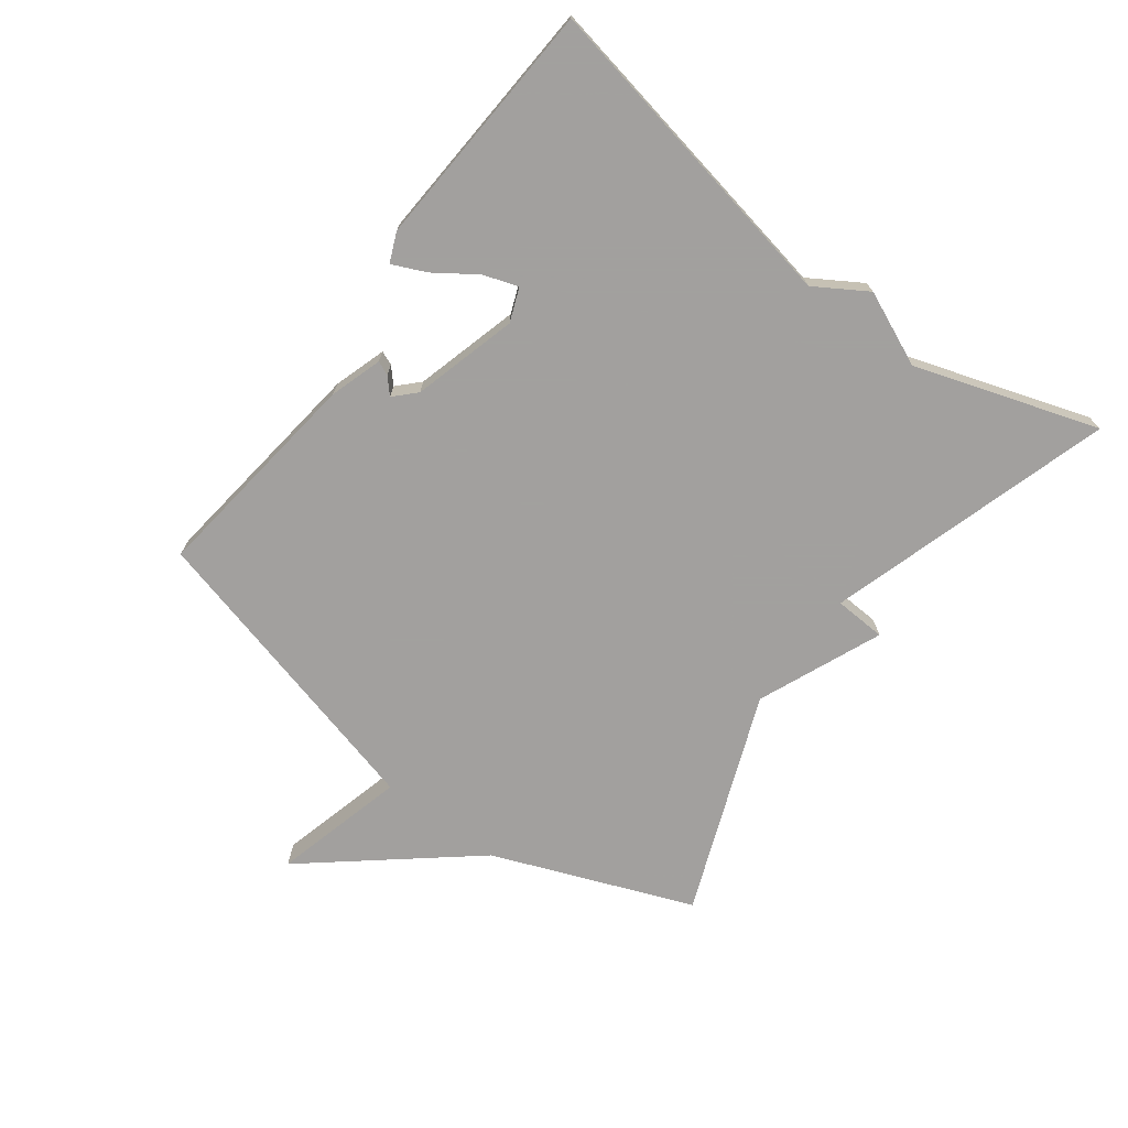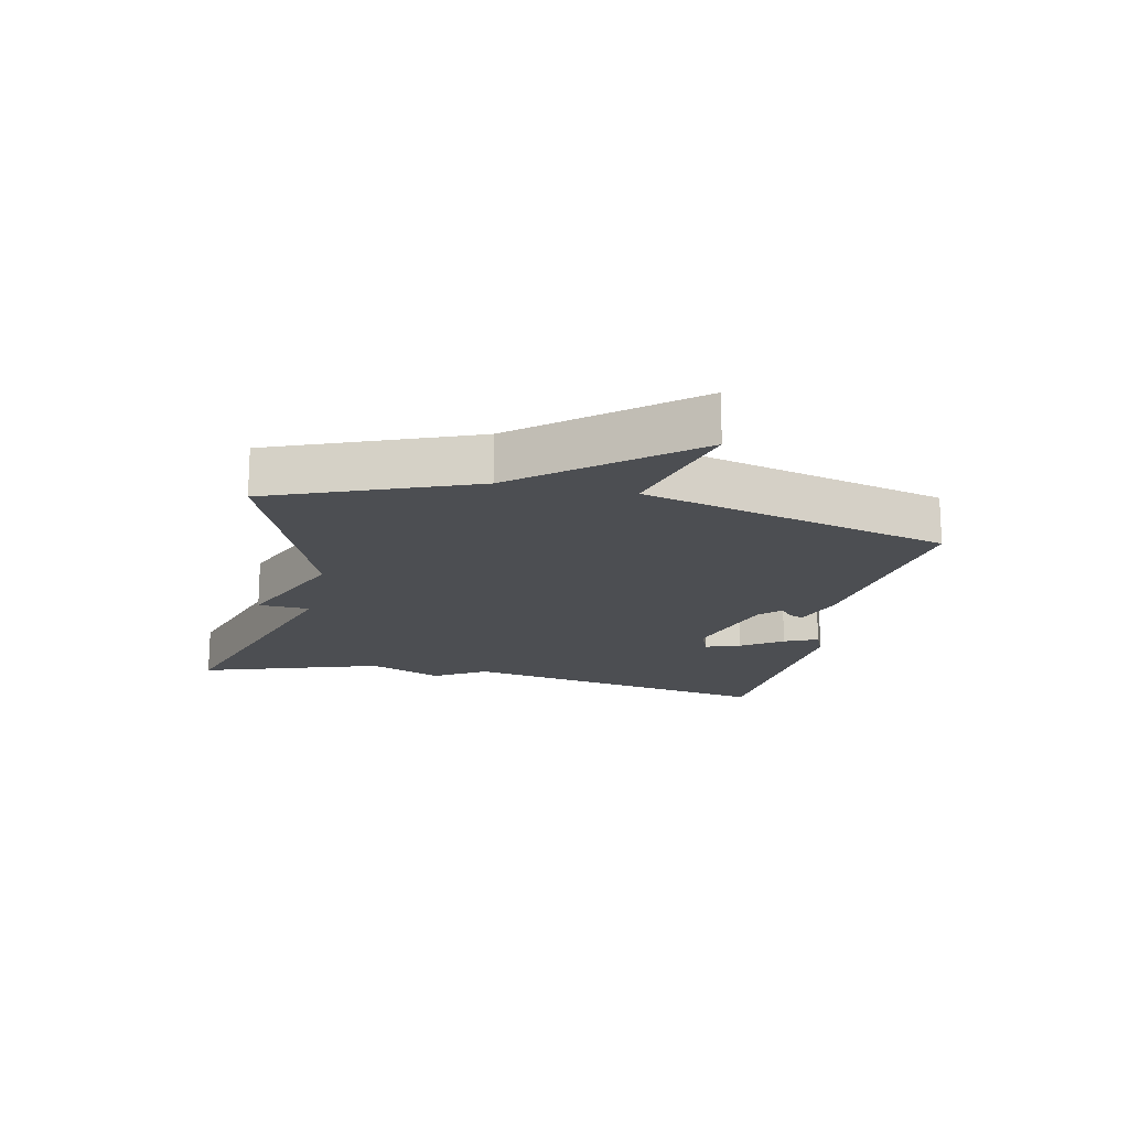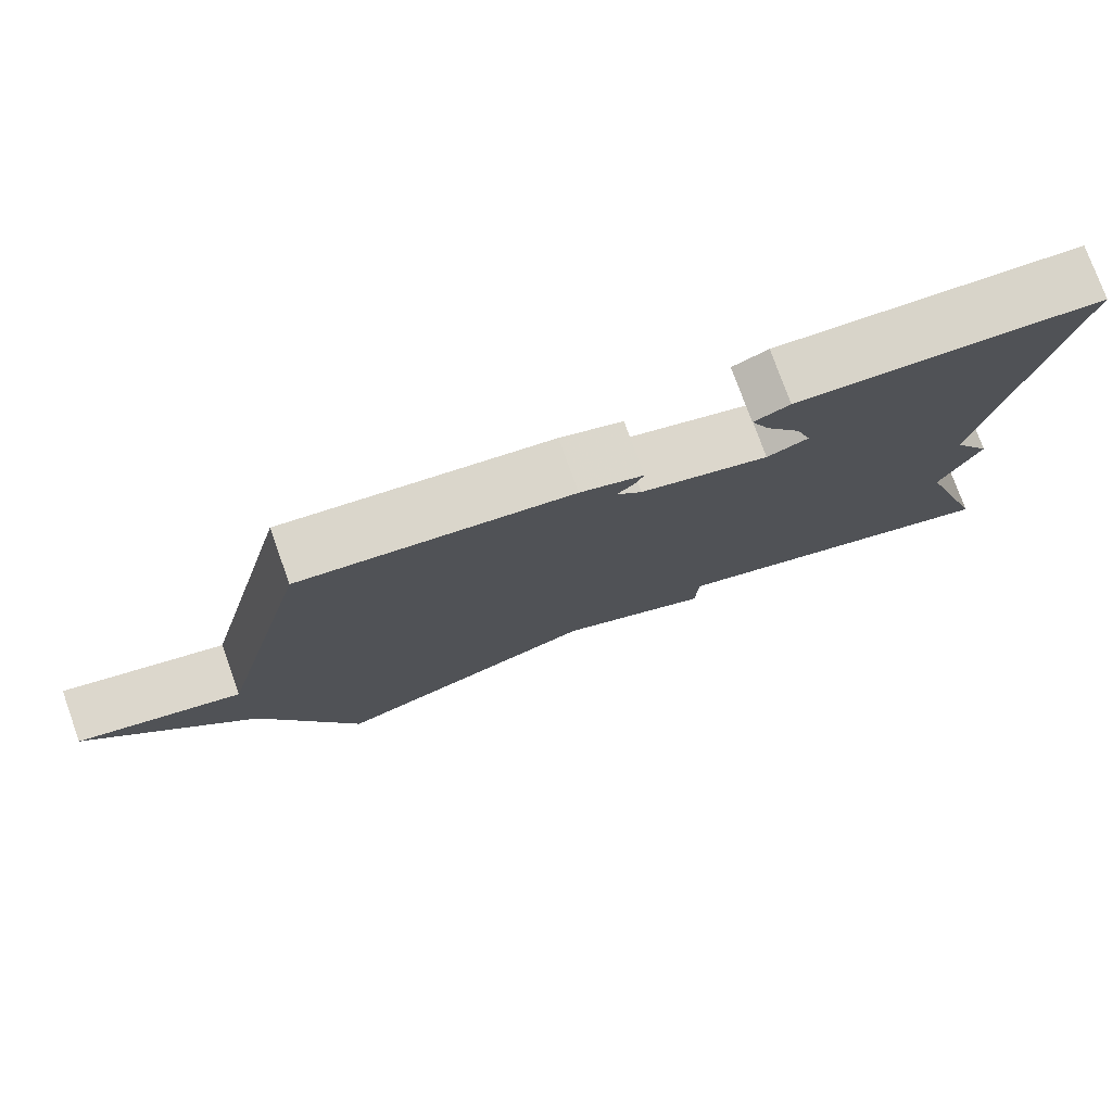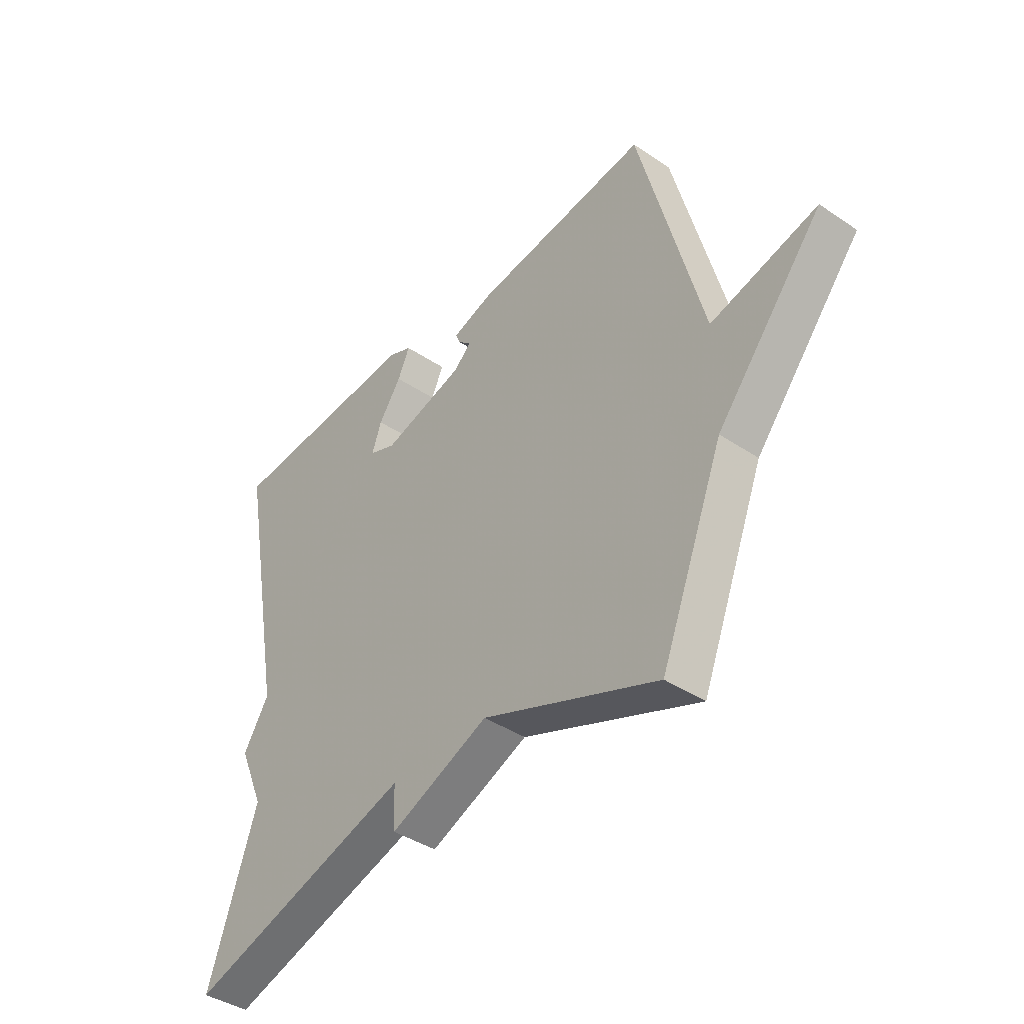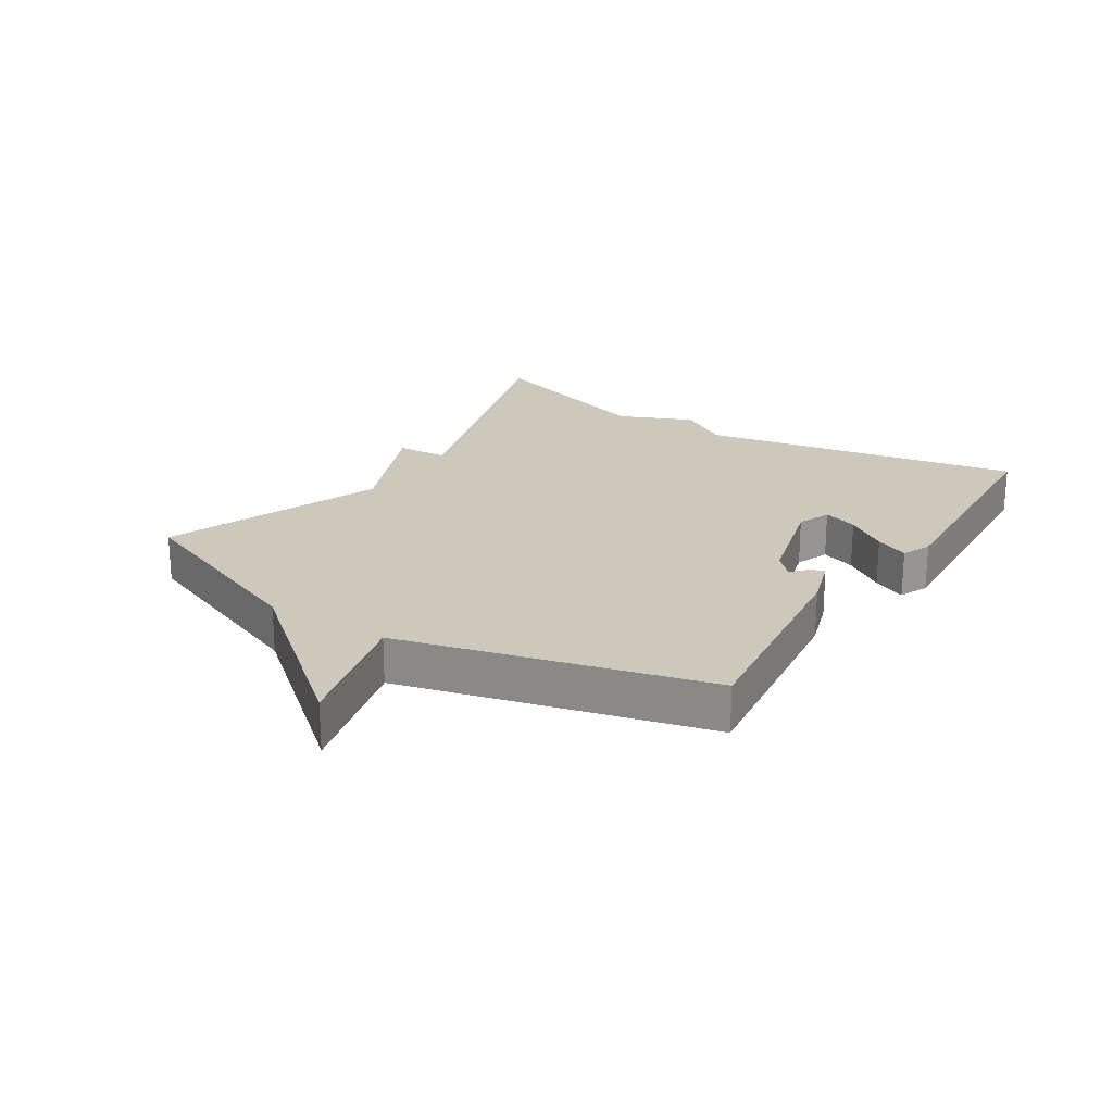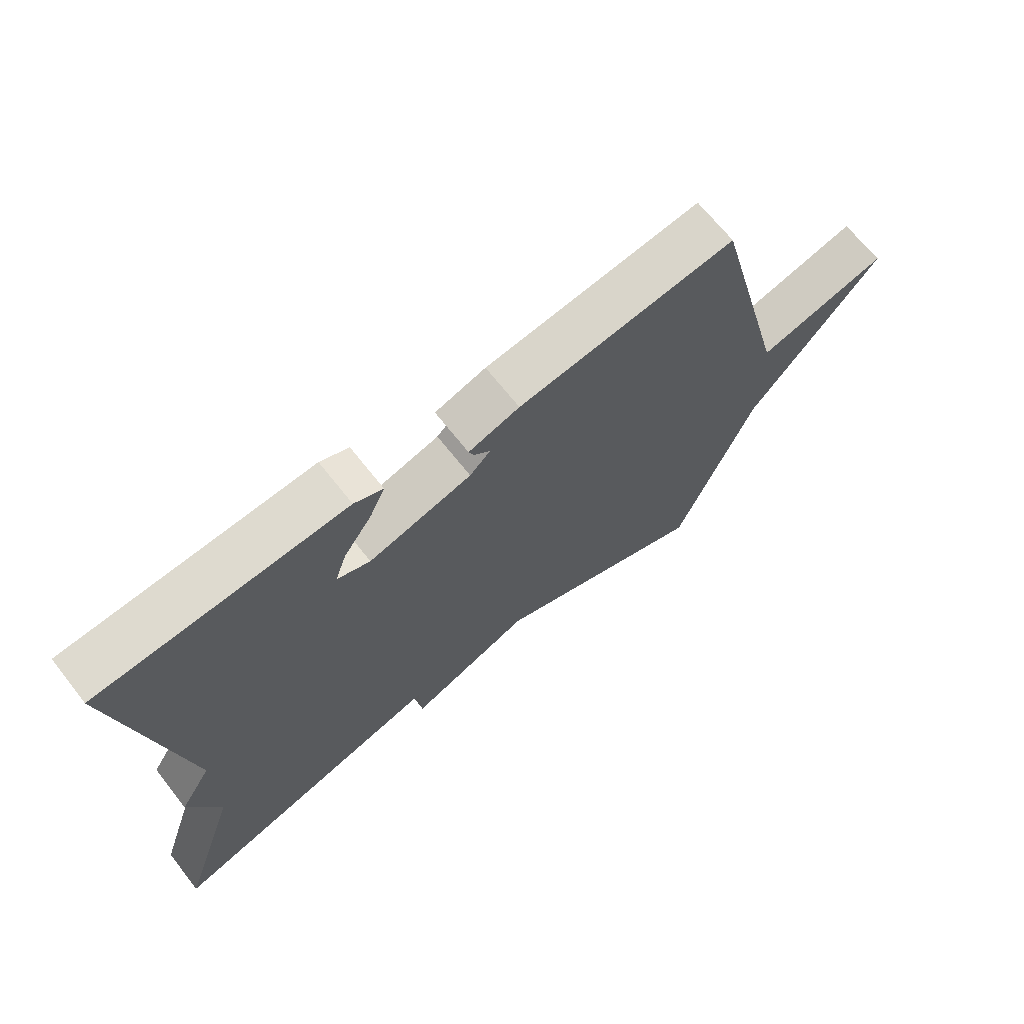
<metadata>
{"format":"obj","ext":"obj","renderer":"f3d","projection":"perspective","resolution":1024,"background":"white","views":[{"elev":-71.9,"azim":53.1,"up":"+Y"},{"elev":-16.8,"azim":-102.3,"up":"+Y"},{"elev":77.0,"azim":-19.8,"up":"+Z"},{"elev":-41.0,"azim":-129.3,"up":"+Z"},{"elev":22.1,"azim":-57.5,"up":"+Y"},{"elev":68.0,"azim":141.8,"up":"+Z"}]}
</metadata>
<code>
v 0.5 0.07 0.5
v 0.404 0.07 -0.011
v 0.455 0.07 -0.093
v 0.404 0.07 -0.211
v 0.5 0.07 -0.5
v 0.048 0.07 -0.363
v 0.044 0.07 -0.445
v -0.152 0.07 -0.363
v -0.5 0.07 -0.5
v -0.625 0.07 -0.185
v -0.835 0.07 0.069
v -0.625 0.07 0.015
v -0.5 0.07 0.5
v -0.152 0.07 0.457
v -0.07 0.07 0.431
v -0.079 0.07 0.409
v -0.104 0.07 0.386
v -0.071 0.07 0.354
v 0.094 0.07 0.309
v 0.147 0.07 0.33
v 0.128 0.07 0.385
v 0.083 0.07 0.45
v 0.059 0.07 0.503
v 0.105 0.07 0.523
v 0.5 0 0.5
v 0.404 0 -0.011
v 0.455 0 -0.093
v 0.404 0 -0.211
v 0.5 0 -0.5
v 0.048 0 -0.363
v 0.044 0 -0.445
v -0.152 0 -0.363
v -0.5 0 -0.5
v -0.625 0 -0.185
v -0.835 0 0.069
v -0.625 0 0.015
v -0.5 0 0.5
v -0.152 0 0.457
v -0.07 0 0.431
v -0.079 0 0.409
v -0.104 0 0.386
v -0.071 0 0.354
v 0.094 0 0.309
v 0.147 0 0.33
v 0.128 0 0.385
v 0.083 0 0.45
v 0.059 0 0.503
v 0.105 0 0.523
f 24 1 2
f 23 24 2
f 22 23 2
f 21 22 2
f 2 3 4
f 21 2 4
f 20 21 4
f 4 5 6
f 20 4 6
f 19 20 6
f 18 19 6
f 6 7 8
f 18 6 8
f 17 18 8
f 15 16 17
f 14 15 17
f 13 14 17
f 12 13 17
f 8 9 10
f 17 8 10
f 12 17 10
f 10 11 12
f 26 25 48
f 26 48 47
f 26 47 46
f 26 46 45
f 28 27 26
f 28 26 45
f 28 45 44
f 30 29 28
f 30 28 44
f 30 44 43
f 30 43 42
f 32 31 30
f 32 30 42
f 32 42 41
f 41 40 39
f 41 39 38
f 41 38 37
f 41 37 36
f 34 33 32
f 34 32 41
f 34 41 36
f 36 35 34
f 1 25 26 2
f 2 26 27 3
f 3 27 28 4
f 4 28 29 5
f 5 29 30 6
f 6 30 31 7
f 7 31 32 8
f 8 32 33 9
f 9 33 34 10
f 10 34 35 11
f 11 35 36 12
f 12 36 37 13
f 13 37 38 14
f 14 38 39 15
f 15 39 40 16
f 16 40 41 17
f 17 41 42 18
f 18 42 43 19
f 19 43 44 20
f 20 44 45 21
f 21 45 46 22
f 22 46 47 23
f 23 47 48 24
f 24 48 25 1

</code>
